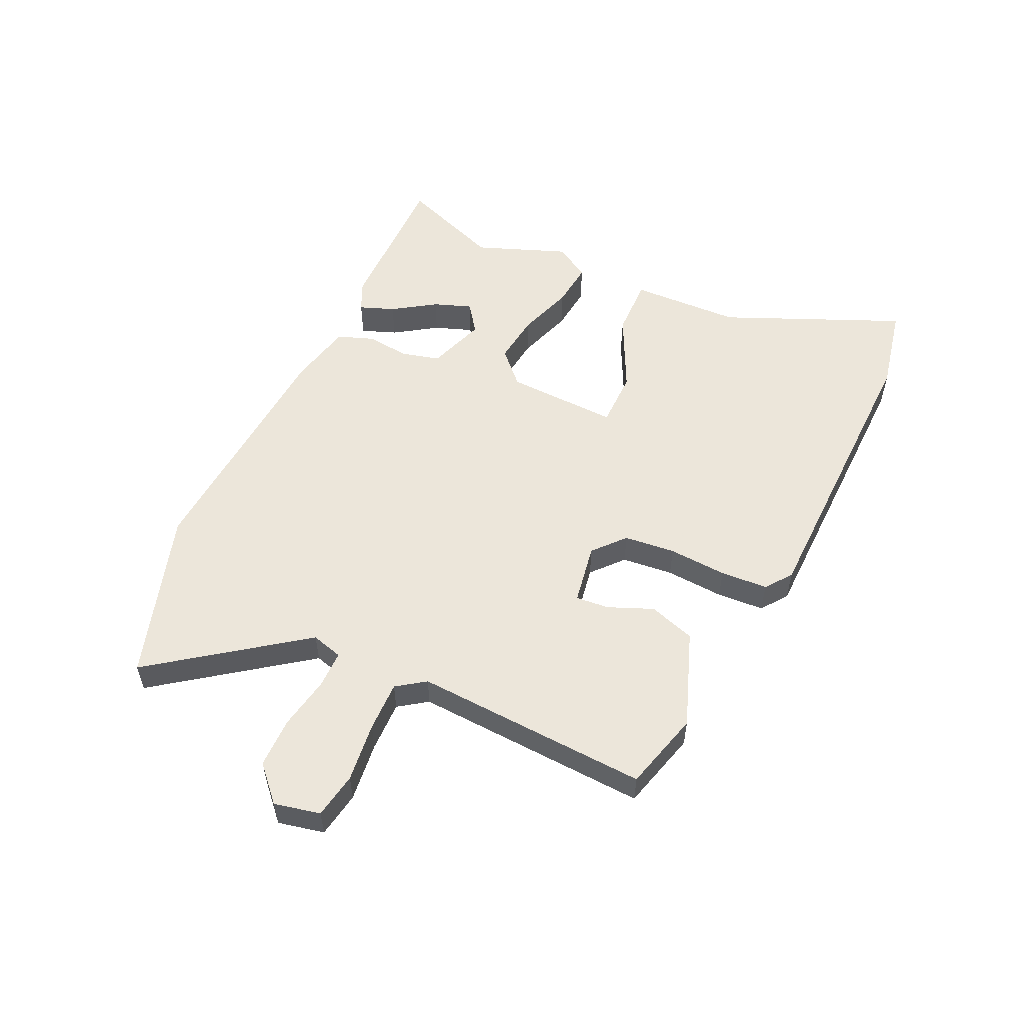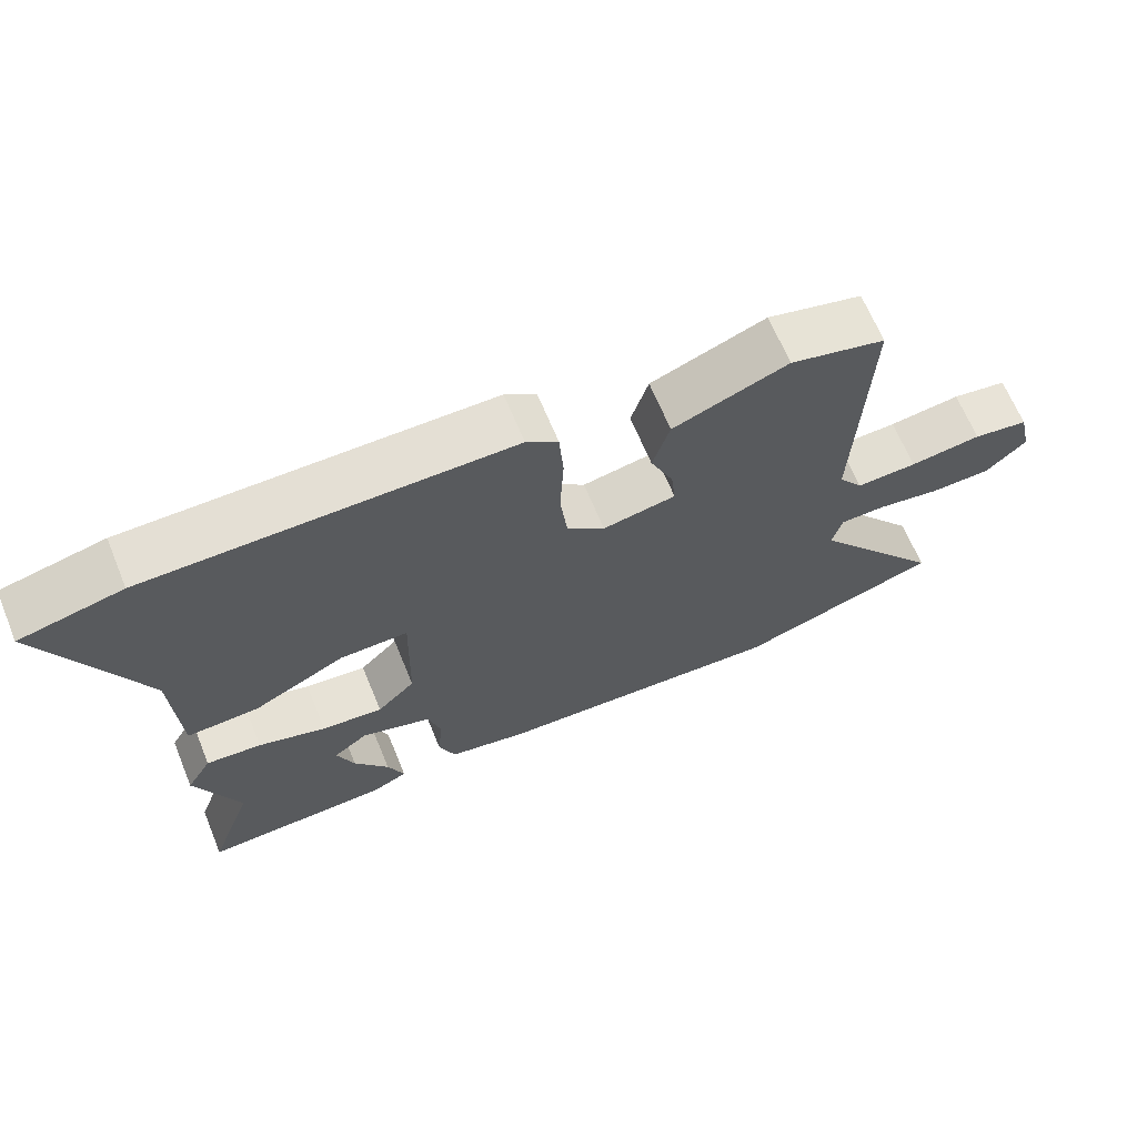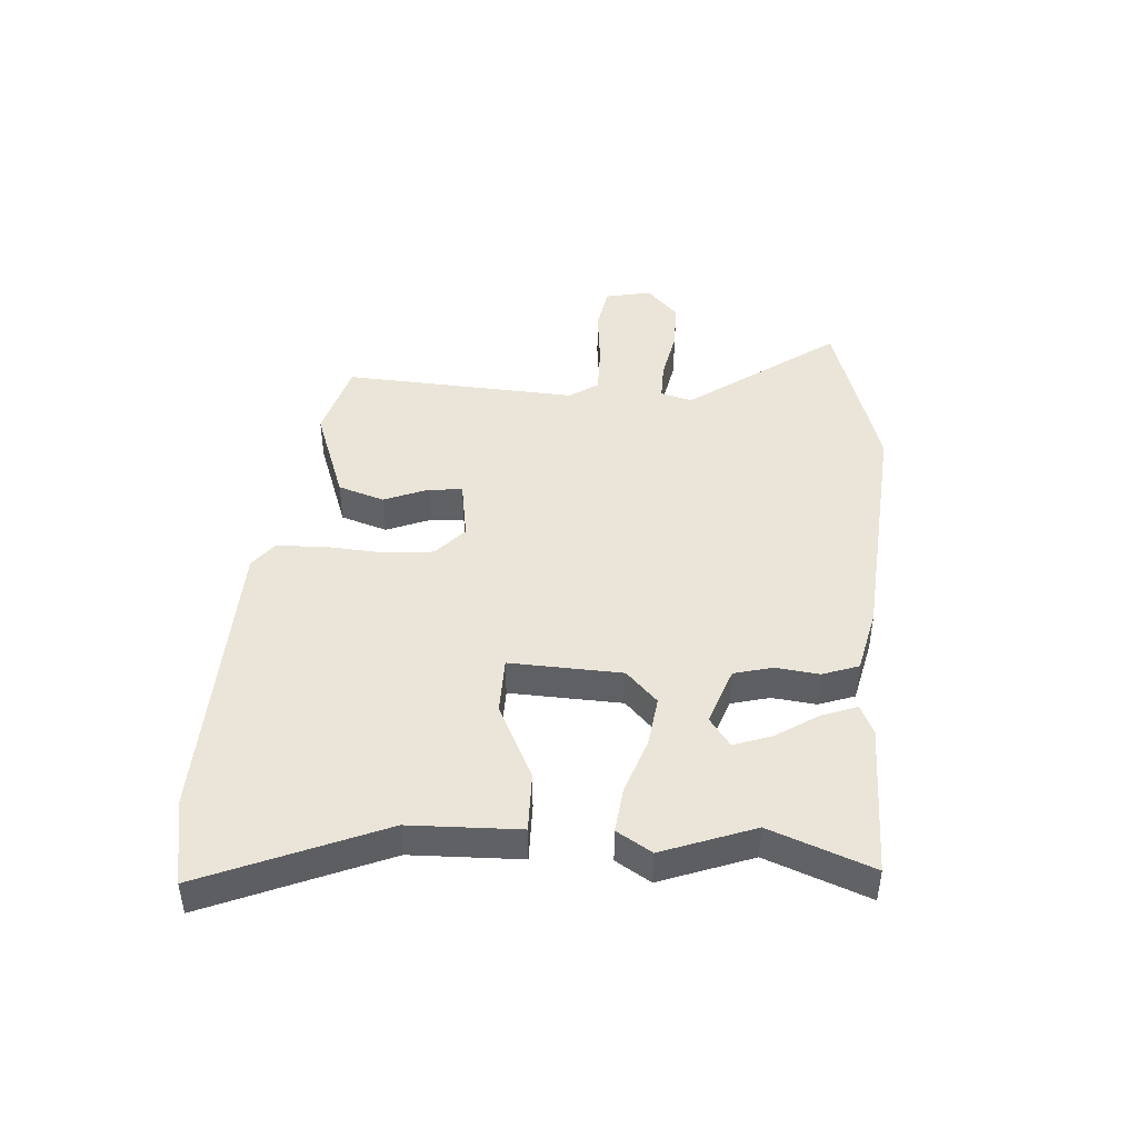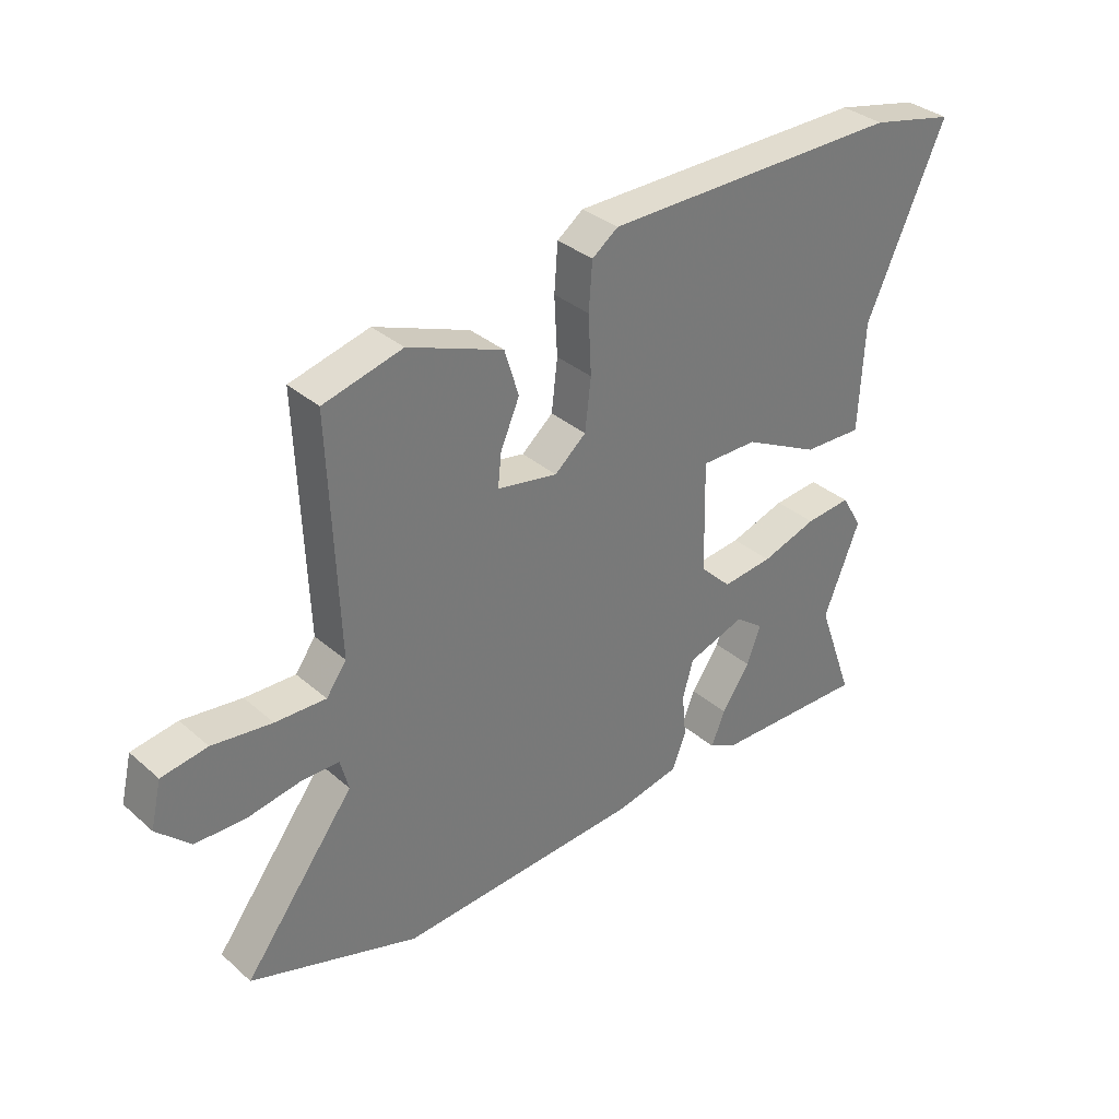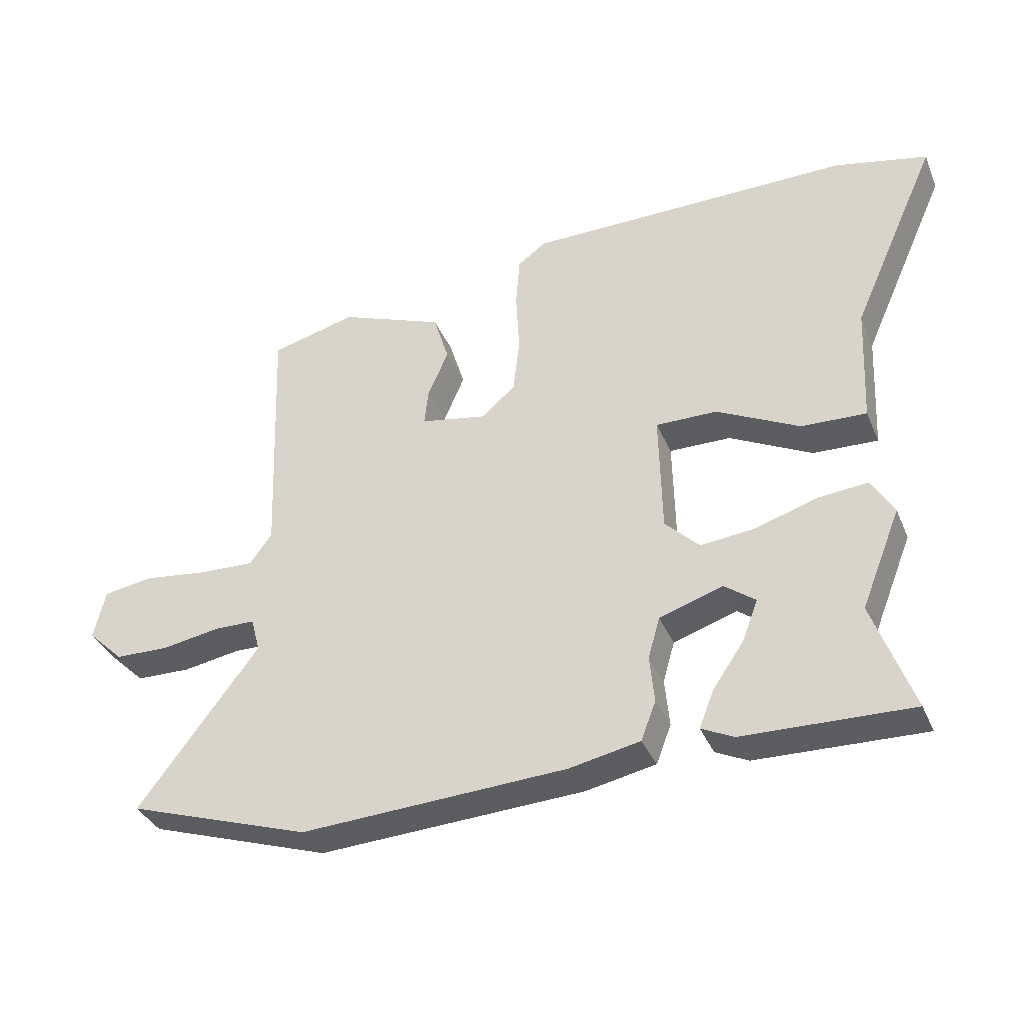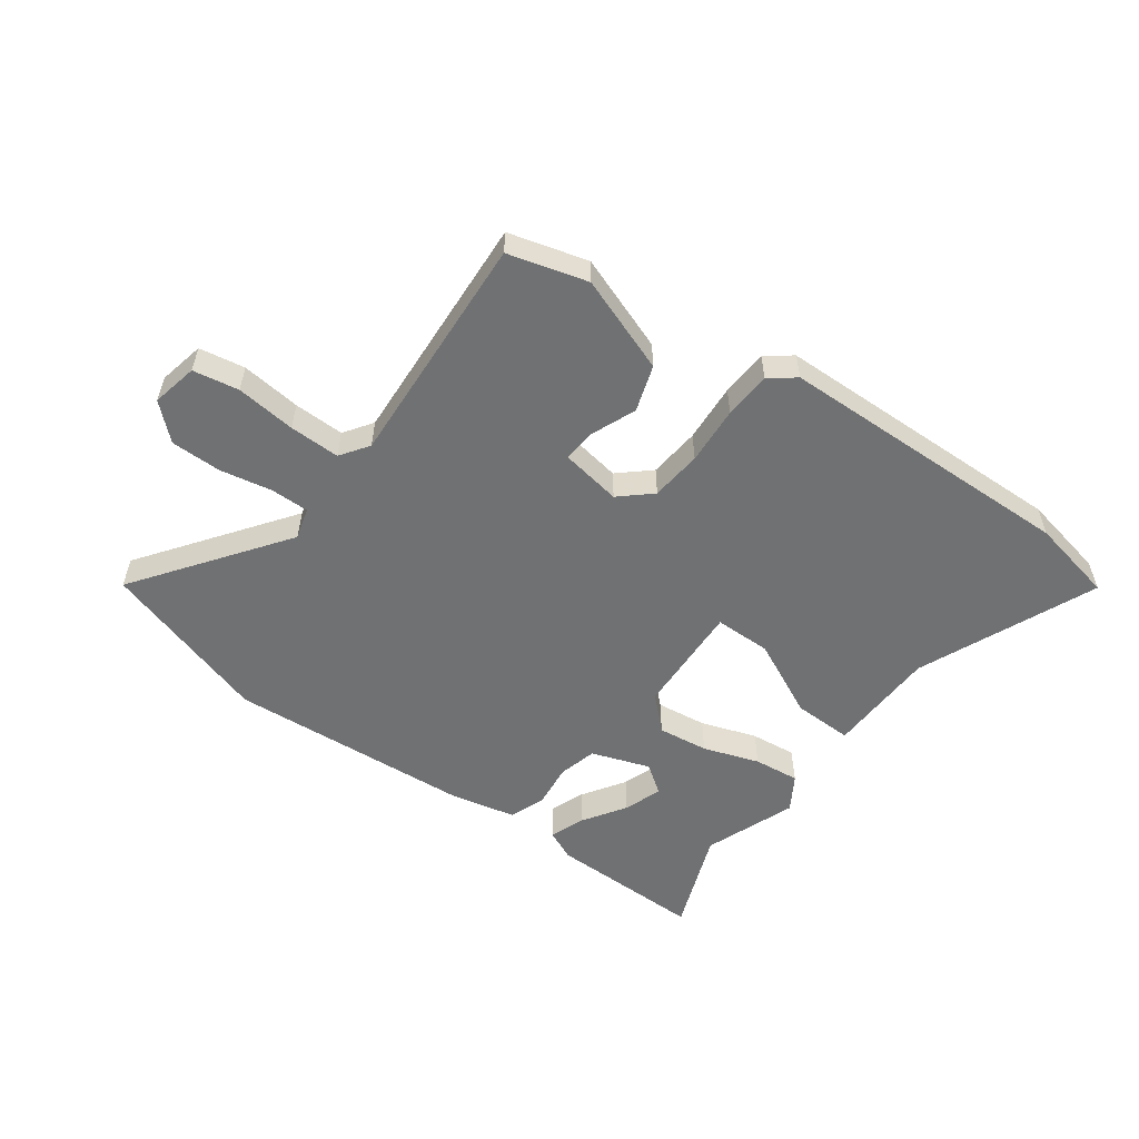
<metadata>
{"format":"obj","ext":"obj","renderer":"f3d","projection":"perspective","resolution":1024,"background":"white","views":[{"elev":54.6,"azim":-64.1,"up":"+Y"},{"elev":66.4,"azim":157.6,"up":"+Z"},{"elev":44.5,"azim":95.4,"up":"+Y"},{"elev":34.2,"azim":-40.8,"up":"+Z"},{"elev":-36.1,"azim":21.1,"up":"+Z"},{"elev":-55.2,"azim":-34.9,"up":"+Y"}]}
</metadata>
<code>
v 0.443 0.07 -0.343
v 0.505 0.07 -0.515
v 0.246 0.07 -0.508
v 0.196 0.07 -0.484
v 0.219 0.07 -0.426
v 0.267 0.07 -0.356
v 0.291 0.07 -0.293
v 0.243 0.07 -0.257
v 0.145 0.07 -0.289
v 0.127 0.07 -0.353
v 0.134 0.07 -0.426
v 0.111 0.07 -0.486
v 0.002 0.07 -0.508
v -0.409 0.07 -0.53
v -0.692 0.07 -0.436
v -0.506 0.07 -0.191
v -0.52 0.07 -0.138
v -0.584 0.07 -0.137
v -0.672 0.07 -0.152
v -0.757 0.07 -0.15
v -0.813 0.07 -0.096
v -0.795 0.07 -0.019
v -0.718 0.07 -0.007
v -0.618 0.07 -0.02
v -0.533 0.07 -0.023
v -0.499 0.07 0.024
v -0.514 0.07 0.418
v -0.381 0.07 0.452
v -0.221 0.07 0.39
v -0.197 0.07 0.312
v -0.229 0.07 0.238
v -0.235 0.07 0.182
v -0.133 0.07 0.163
v -0.08 0.07 0.208
v -0.07 0.07 0.294
v -0.075 0.07 0.392
v -0.069 0.07 0.471
v -0.025 0.07 0.503
v 0.479 0.07 0.505
v 0.621 0.07 0.473
v 0.488 0.07 0.177
v 0.479 0.07 -0.007
v 0.379 0.07 -0.003
v 0.251 0.07 0.062
v 0.156 0.07 0.063
v 0.16 0.07 -0.125
v 0.213 0.07 -0.178
v 0.298 0.07 -0.169
v 0.392 0.07 -0.139
v 0.469 0.07 -0.132
v 0.504 0.07 -0.191
v 0.443 0 -0.343
v 0.505 0 -0.515
v 0.246 0 -0.508
v 0.196 0 -0.484
v 0.219 0 -0.426
v 0.267 0 -0.356
v 0.291 0 -0.293
v 0.243 0 -0.257
v 0.145 0 -0.289
v 0.127 0 -0.353
v 0.134 0 -0.426
v 0.111 0 -0.486
v 0.002 0 -0.508
v -0.409 0 -0.53
v -0.692 0 -0.436
v -0.506 0 -0.191
v -0.52 0 -0.138
v -0.584 0 -0.137
v -0.672 0 -0.152
v -0.757 0 -0.15
v -0.813 0 -0.096
v -0.795 0 -0.019
v -0.718 0 -0.007
v -0.618 0 -0.02
v -0.533 0 -0.023
v -0.499 0 0.024
v -0.514 0 0.418
v -0.381 0 0.452
v -0.221 0 0.39
v -0.197 0 0.312
v -0.229 0 0.238
v -0.235 0 0.182
v -0.133 0 0.163
v -0.08 0 0.208
v -0.07 0 0.294
v -0.075 0 0.392
v -0.069 0 0.471
v -0.025 0 0.503
v 0.479 0 0.505
v 0.621 0 0.473
v 0.488 0 0.177
v 0.479 0 -0.007
v 0.379 0 -0.003
v 0.251 0 0.062
v 0.156 0 0.063
v 0.16 0 -0.125
v 0.213 0 -0.178
v 0.298 0 -0.169
v 0.392 0 -0.139
v 0.469 0 -0.132
v 0.504 0 -0.191
f 50 51 1
f 49 50 1
f 48 49 1
f 47 48 1 2
f 46 47 2
f 41 42 43 44
f 41 44 45
f 40 41 45
f 39 40 45
f 38 39 45
f 37 38 45
f 36 37 45
f 35 36 45
f 34 35 45 46
f 29 30 31
f 28 29 31
f 27 28 31
f 26 27 31
f 25 26 31 32
f 22 23 24
f 21 22 24
f 20 21 24
f 19 20 24
f 18 19 24
f 17 18 24 25
f 25 32 33
f 17 25 33
f 16 17 33
f 16 33 34
f 15 16 34
f 14 15 34
f 13 14 34
f 12 13 34
f 11 12 34
f 10 11 34
f 4 5 6
f 3 4 6
f 2 3 6
f 2 6 7
f 46 2 7
f 9 10 34 46
f 8 9 46
f 7 8 46
f 52 102 101
f 52 101 100
f 52 100 99
f 53 52 99 98
f 53 98 97
f 95 94 93 92
f 96 95 92
f 96 92 91
f 96 91 90
f 96 90 89
f 96 89 88
f 96 88 87
f 96 87 86
f 97 96 86 85
f 82 81 80
f 82 80 79
f 82 79 78
f 82 78 77
f 83 82 77 76
f 75 74 73
f 75 73 72
f 75 72 71
f 75 71 70
f 75 70 69
f 76 75 69 68
f 84 83 76
f 84 76 68
f 84 68 67
f 85 84 67
f 85 67 66
f 85 66 65
f 85 65 64
f 85 64 63
f 85 63 62
f 85 62 61
f 57 56 55
f 57 55 54
f 57 54 53
f 58 57 53
f 58 53 97
f 97 85 61 60
f 97 60 59
f 97 59 58
f 1 52 53 2
f 2 53 54 3
f 3 54 55 4
f 4 55 56 5
f 5 56 57 6
f 6 57 58 7
f 7 58 59 8
f 8 59 60 9
f 9 60 61 10
f 10 61 62 11
f 11 62 63 12
f 12 63 64 13
f 13 64 65 14
f 14 65 66 15
f 15 66 67 16
f 16 67 68 17
f 17 68 69 18
f 18 69 70 19
f 19 70 71 20
f 20 71 72 21
f 21 72 73 22
f 22 73 74 23
f 23 74 75 24
f 24 75 76 25
f 25 76 77 26
f 26 77 78 27
f 27 78 79 28
f 28 79 80 29
f 29 80 81 30
f 30 81 82 31
f 31 82 83 32
f 32 83 84 33
f 33 84 85 34
f 34 85 86 35
f 35 86 87 36
f 36 87 88 37
f 37 88 89 38
f 38 89 90 39
f 39 90 91 40
f 40 91 92 41
f 41 92 93 42
f 42 93 94 43
f 43 94 95 44
f 44 95 96 45
f 45 96 97 46
f 46 97 98 47
f 47 98 99 48
f 48 99 100 49
f 49 100 101 50
f 50 101 102 51
f 51 102 52 1

</code>
